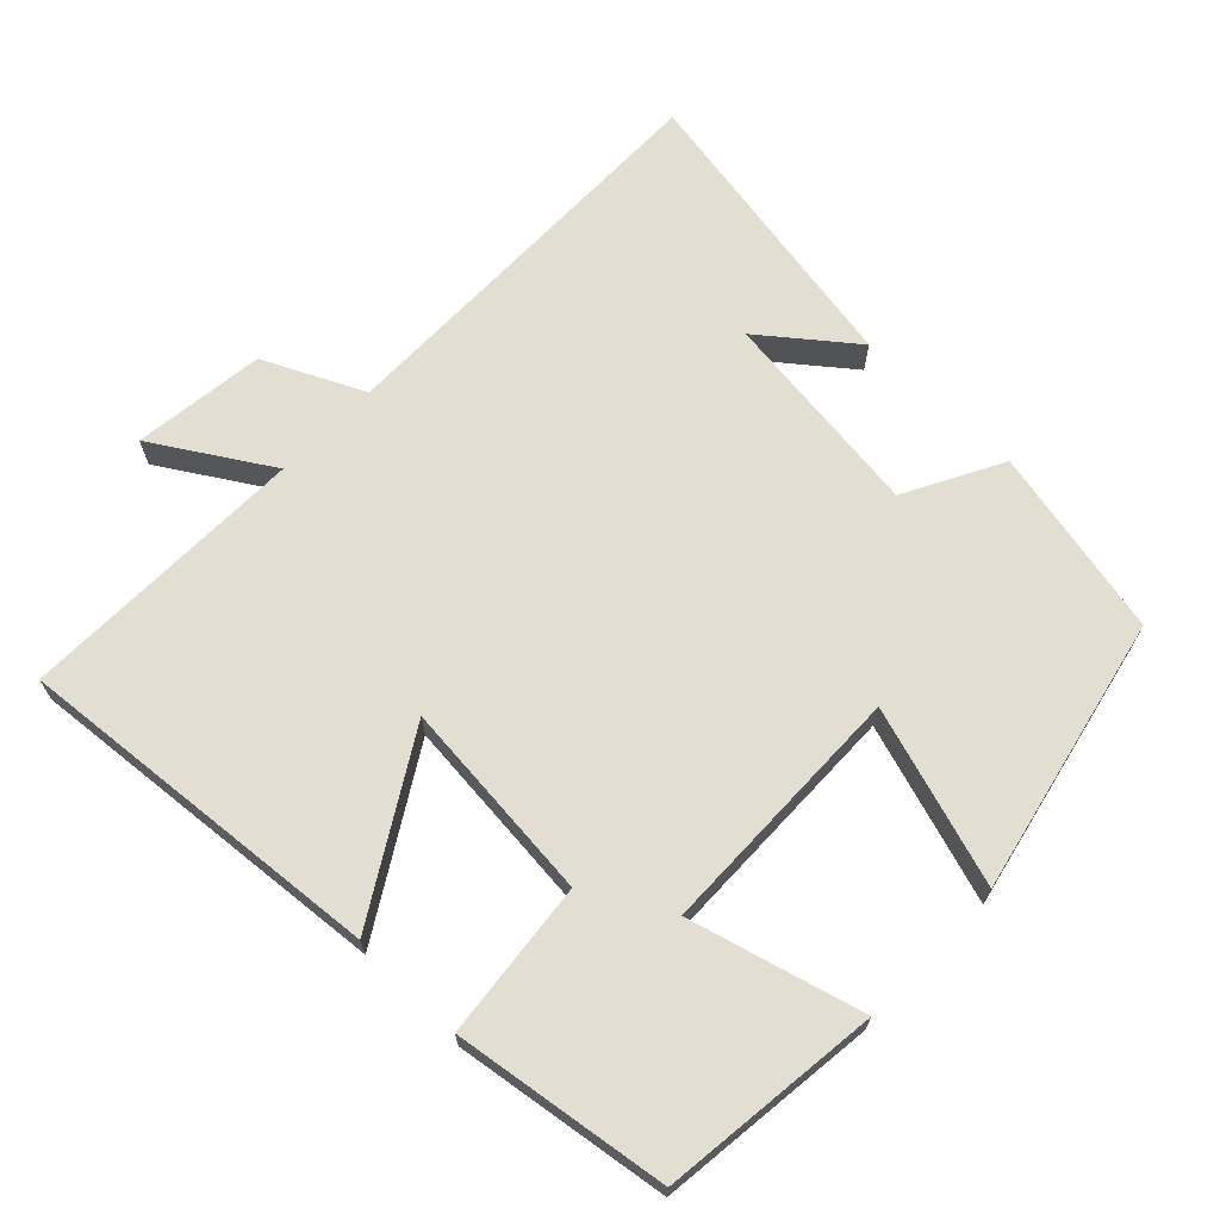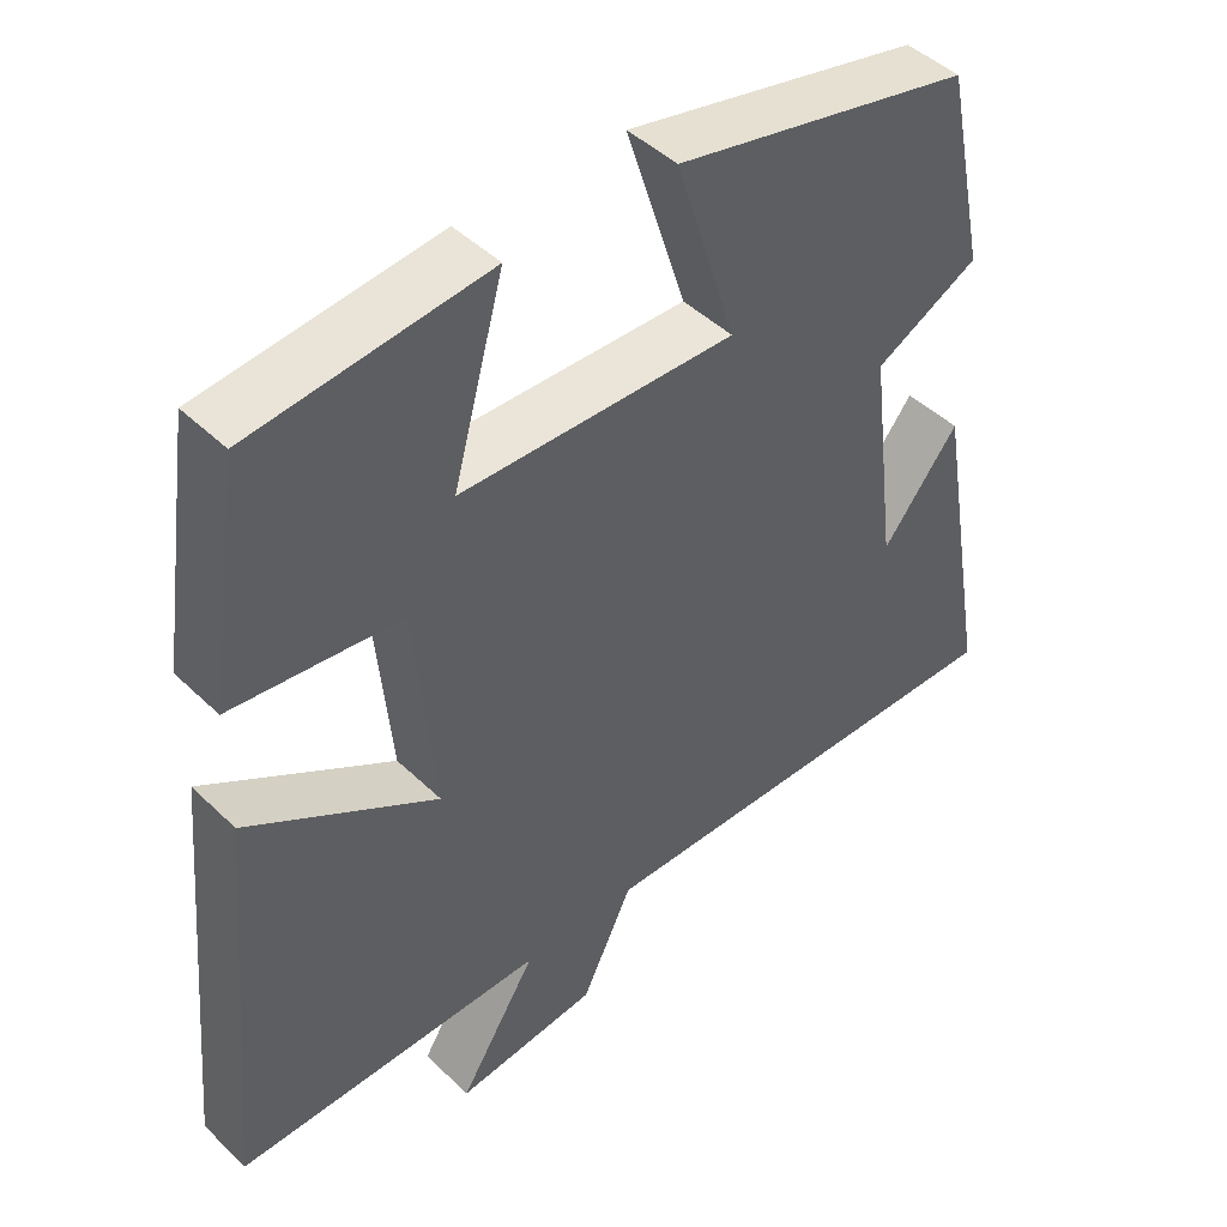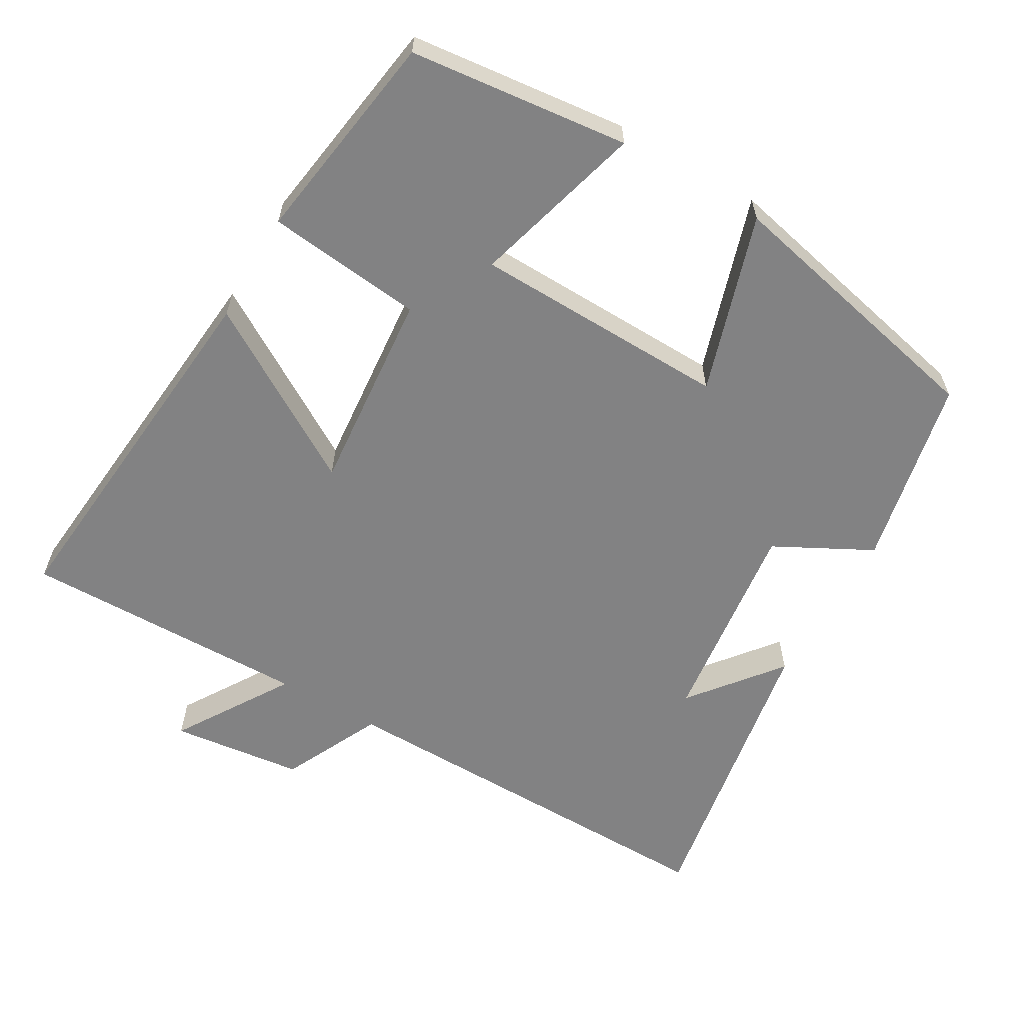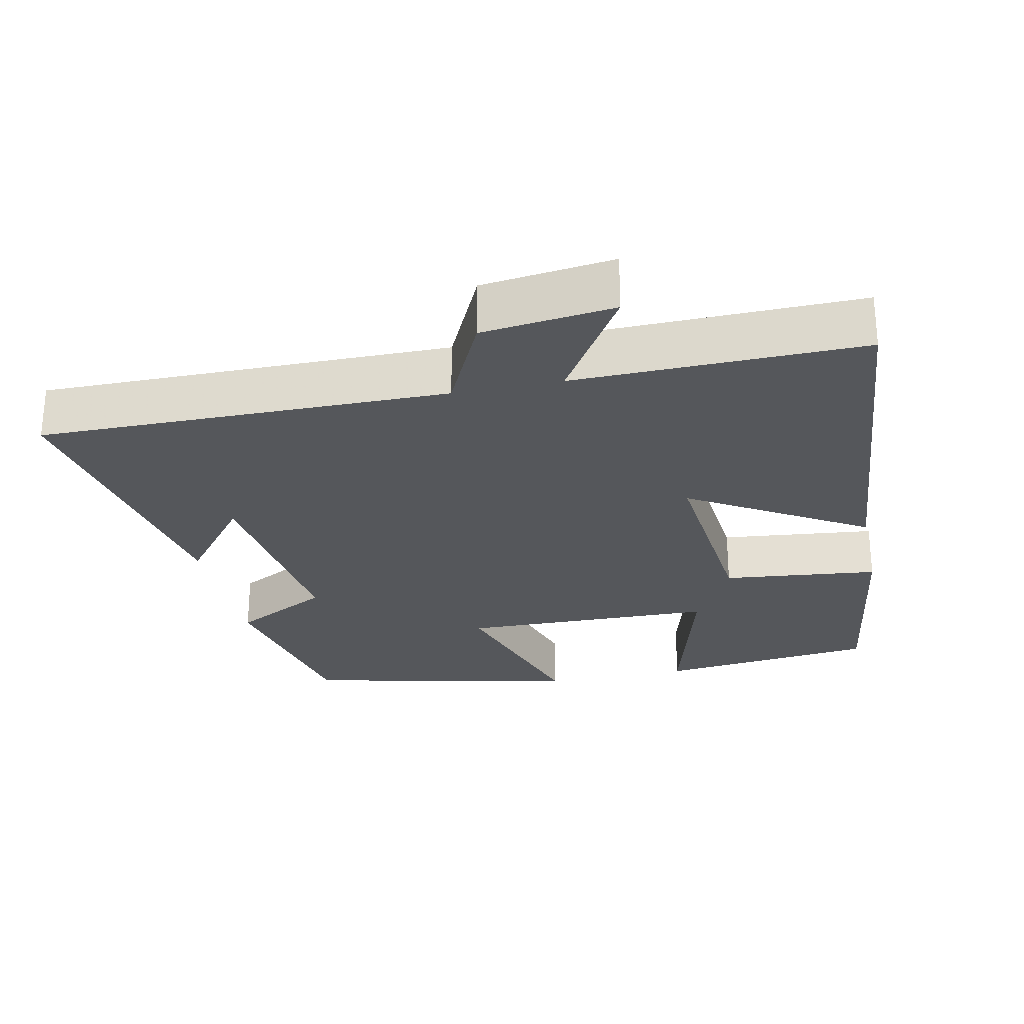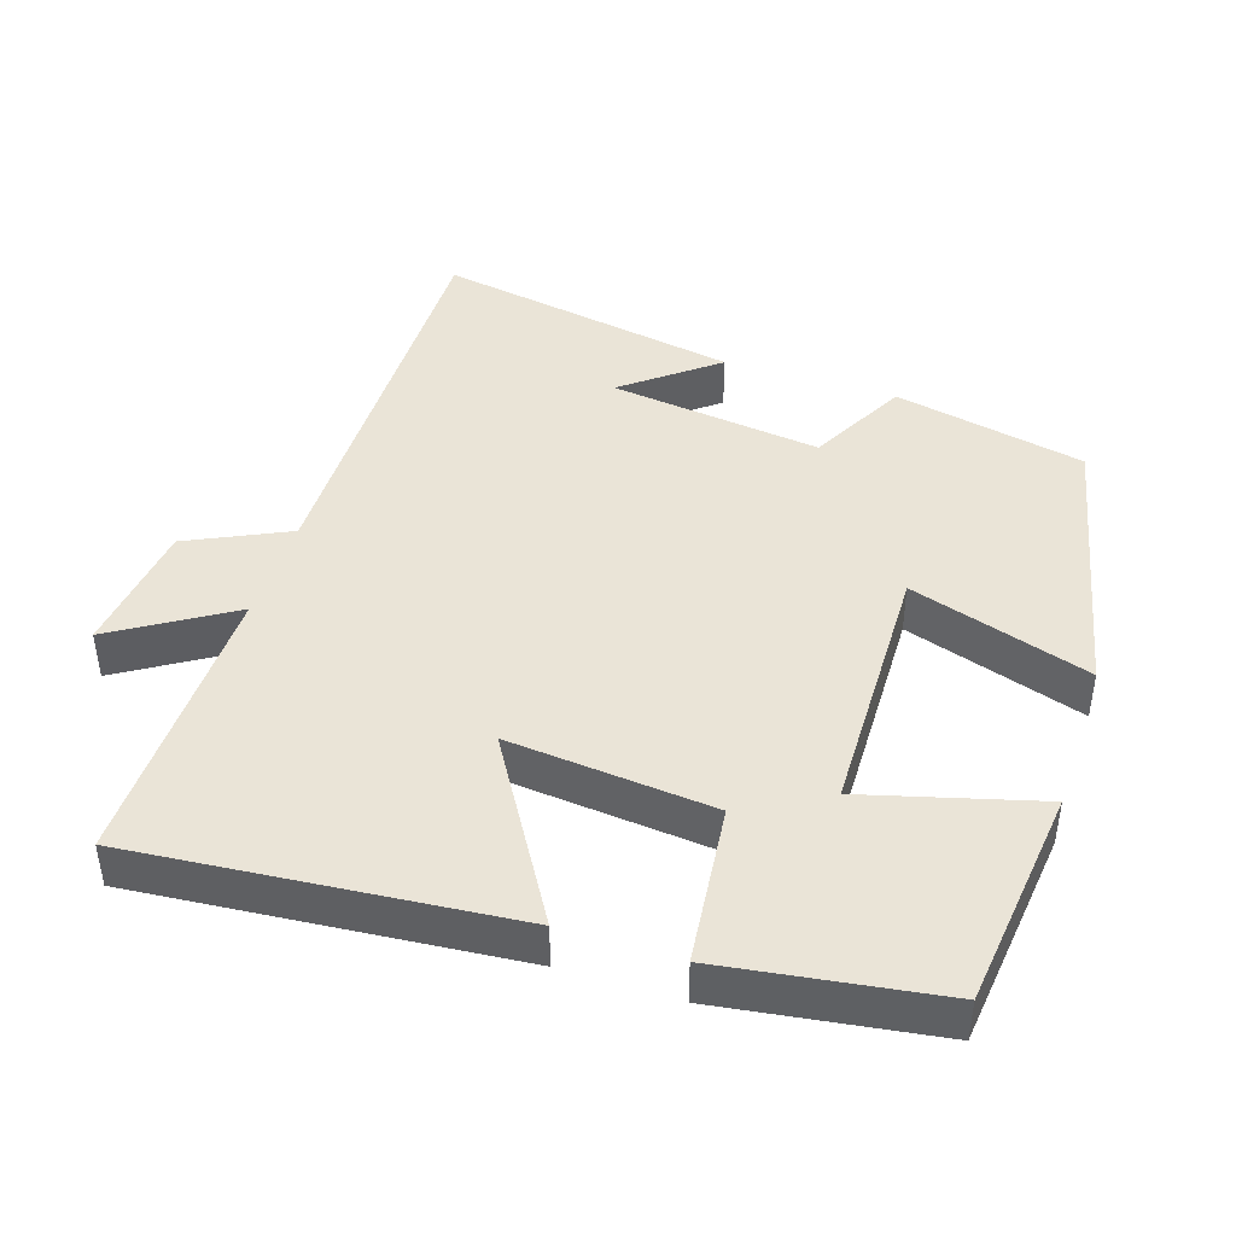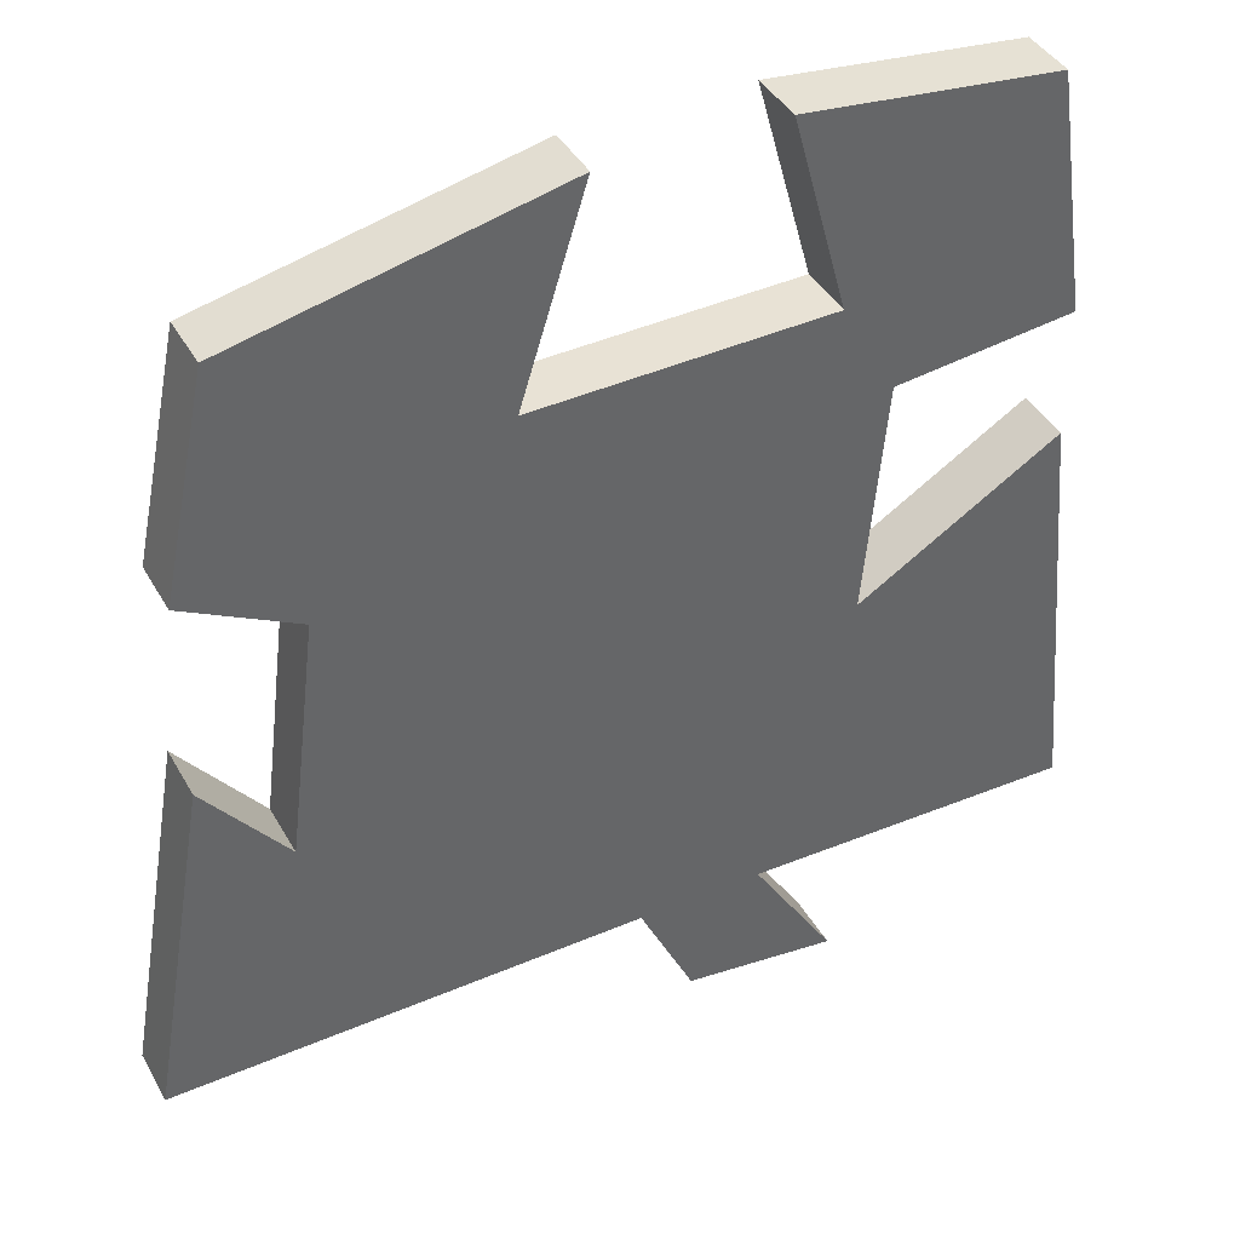
<metadata>
{"format":"obj","ext":"obj","renderer":"f3d","projection":"perspective","resolution":1024,"background":"white","views":[{"elev":67.9,"azim":-45.9,"up":"+Y"},{"elev":45.6,"azim":-42.3,"up":"+Z"},{"elev":-60.9,"azim":-30.2,"up":"+Y"},{"elev":-26.8,"azim":-167.9,"up":"+Y"},{"elev":43.7,"azim":-71.9,"up":"+Y"},{"elev":40.9,"azim":152.9,"up":"+Z"}]}
</metadata>
<code>
v 0.445 0.07 0.415
v 0.5 0.07 0.151
v 0.365 0.07 0.08
v 0.401 0.07 -0.212
v 0.5 0.07 -0.087
v 0.573 0.07 -0.506
v 0.004 0.07 -0.5
v -0.062 0.07 -0.638
v -0.246 0.07 -0.66
v -0.146 0.07 -0.5
v -0.547 0.07 -0.506
v -0.5 0.07 0.01
v -0.256 0.07 -0.138
v -0.282 0.07 0.144
v -0.5 0.07 0.168
v -0.456 0.07 0.466
v -0.151 0.07 0.5
v -0.217 0.07 0.26
v 0.139 0.07 0.252
v 0.061 0.07 0.5
v 0.445 0 0.415
v 0.5 0 0.151
v 0.365 0 0.08
v 0.401 0 -0.212
v 0.5 0 -0.087
v 0.573 0 -0.506
v 0.004 0 -0.5
v -0.062 0 -0.638
v -0.246 0 -0.66
v -0.146 0 -0.5
v -0.547 0 -0.506
v -0.5 0 0.01
v -0.256 0 -0.138
v -0.282 0 0.144
v -0.5 0 0.168
v -0.456 0 0.466
v -0.151 0 0.5
v -0.217 0 0.26
v 0.139 0 0.252
v 0.061 0 0.5
f 1 2 3
f 20 1 3
f 19 20 3
f 18 19 3 4
f 16 17 18
f 15 16 18
f 14 15 18
f 13 14 18 4
f 10 11 12 13
f 10 13 4
f 7 8 9 10
f 7 10 4
f 6 7 4
f 4 5 6
f 23 22 21
f 23 21 40
f 23 40 39
f 24 23 39 38
f 38 37 36
f 38 36 35
f 38 35 34
f 24 38 34 33
f 33 32 31 30
f 24 33 30
f 30 29 28 27
f 24 30 27
f 24 27 26
f 26 25 24
f 1 21 22 2
f 2 22 23 3
f 3 23 24 4
f 4 24 25 5
f 5 25 26 6
f 6 26 27 7
f 7 27 28 8
f 8 28 29 9
f 9 29 30 10
f 10 30 31 11
f 11 31 32 12
f 12 32 33 13
f 13 33 34 14
f 14 34 35 15
f 15 35 36 16
f 16 36 37 17
f 17 37 38 18
f 18 38 39 19
f 19 39 40 20
f 20 40 21 1

</code>
